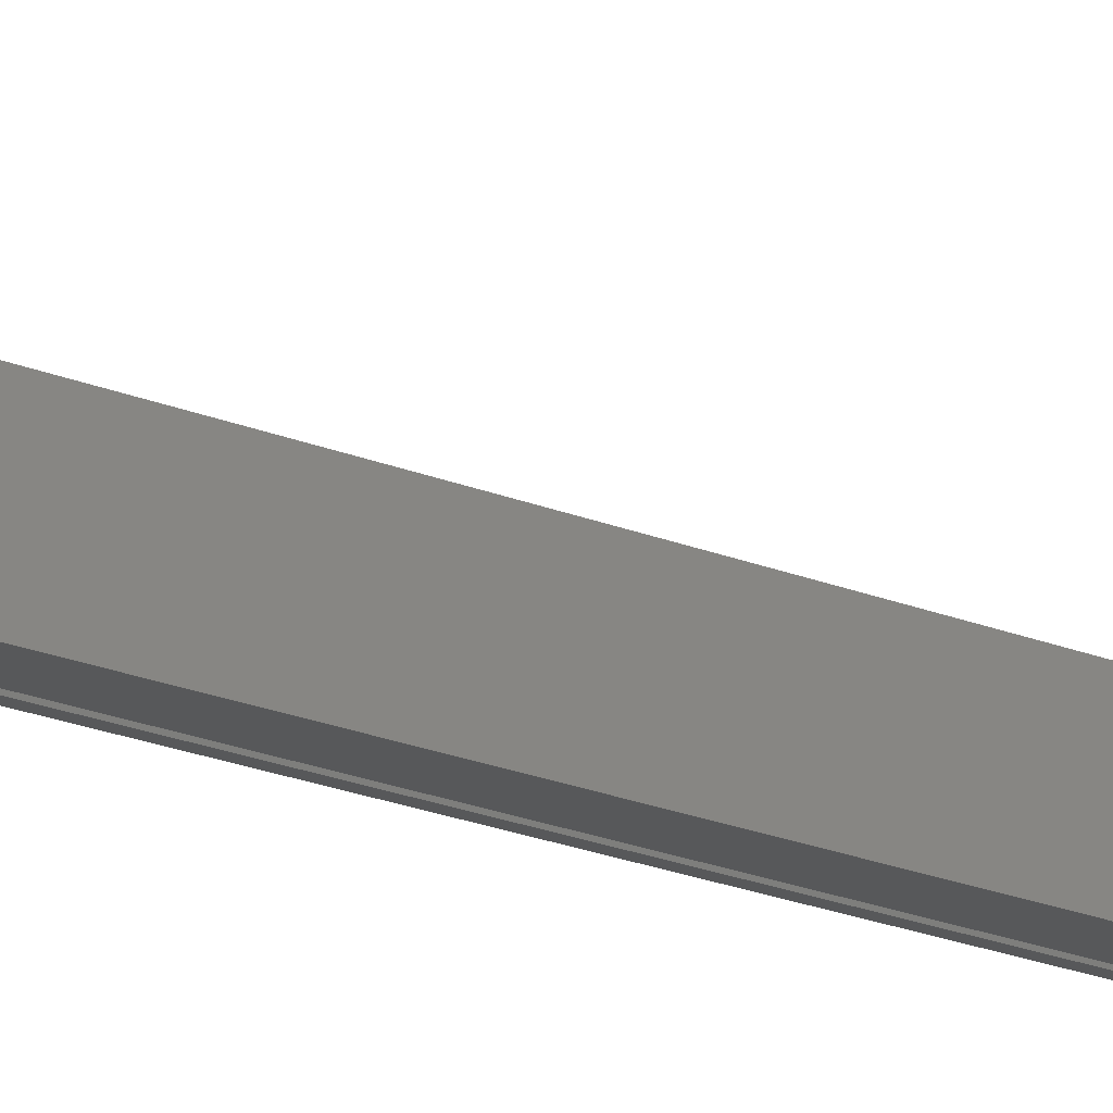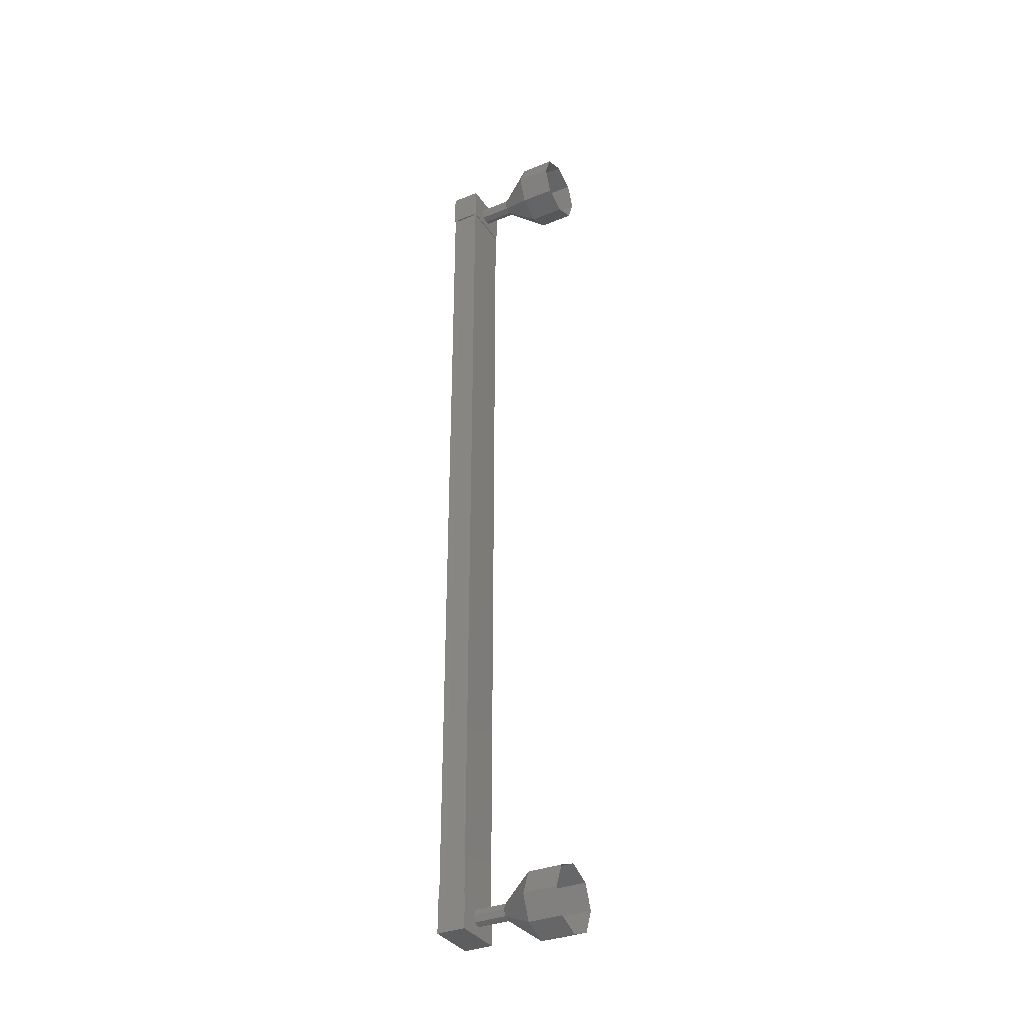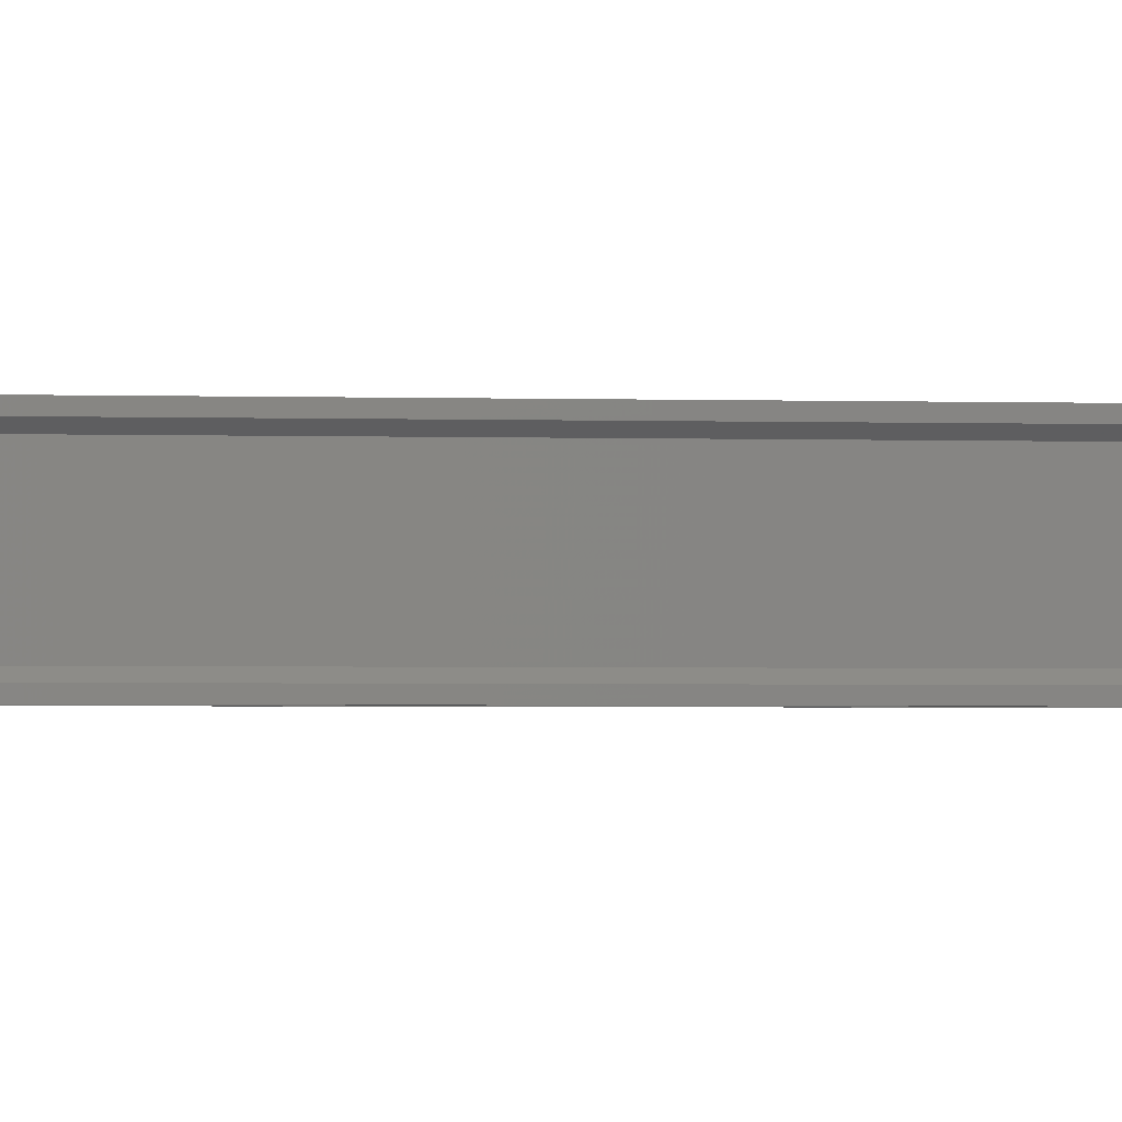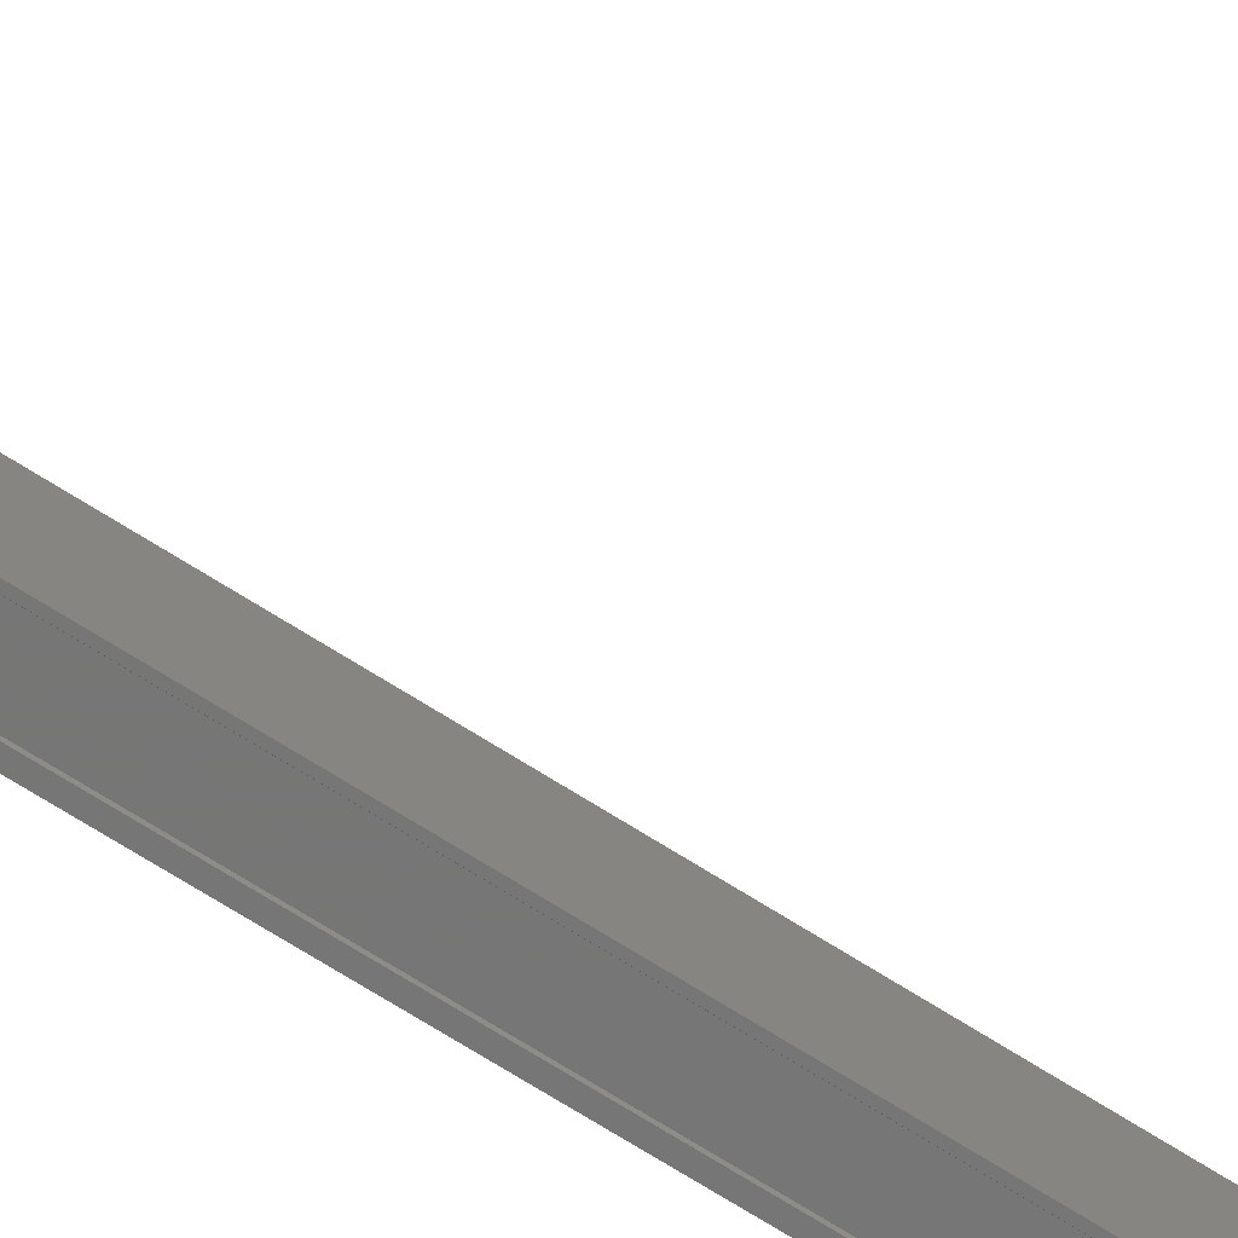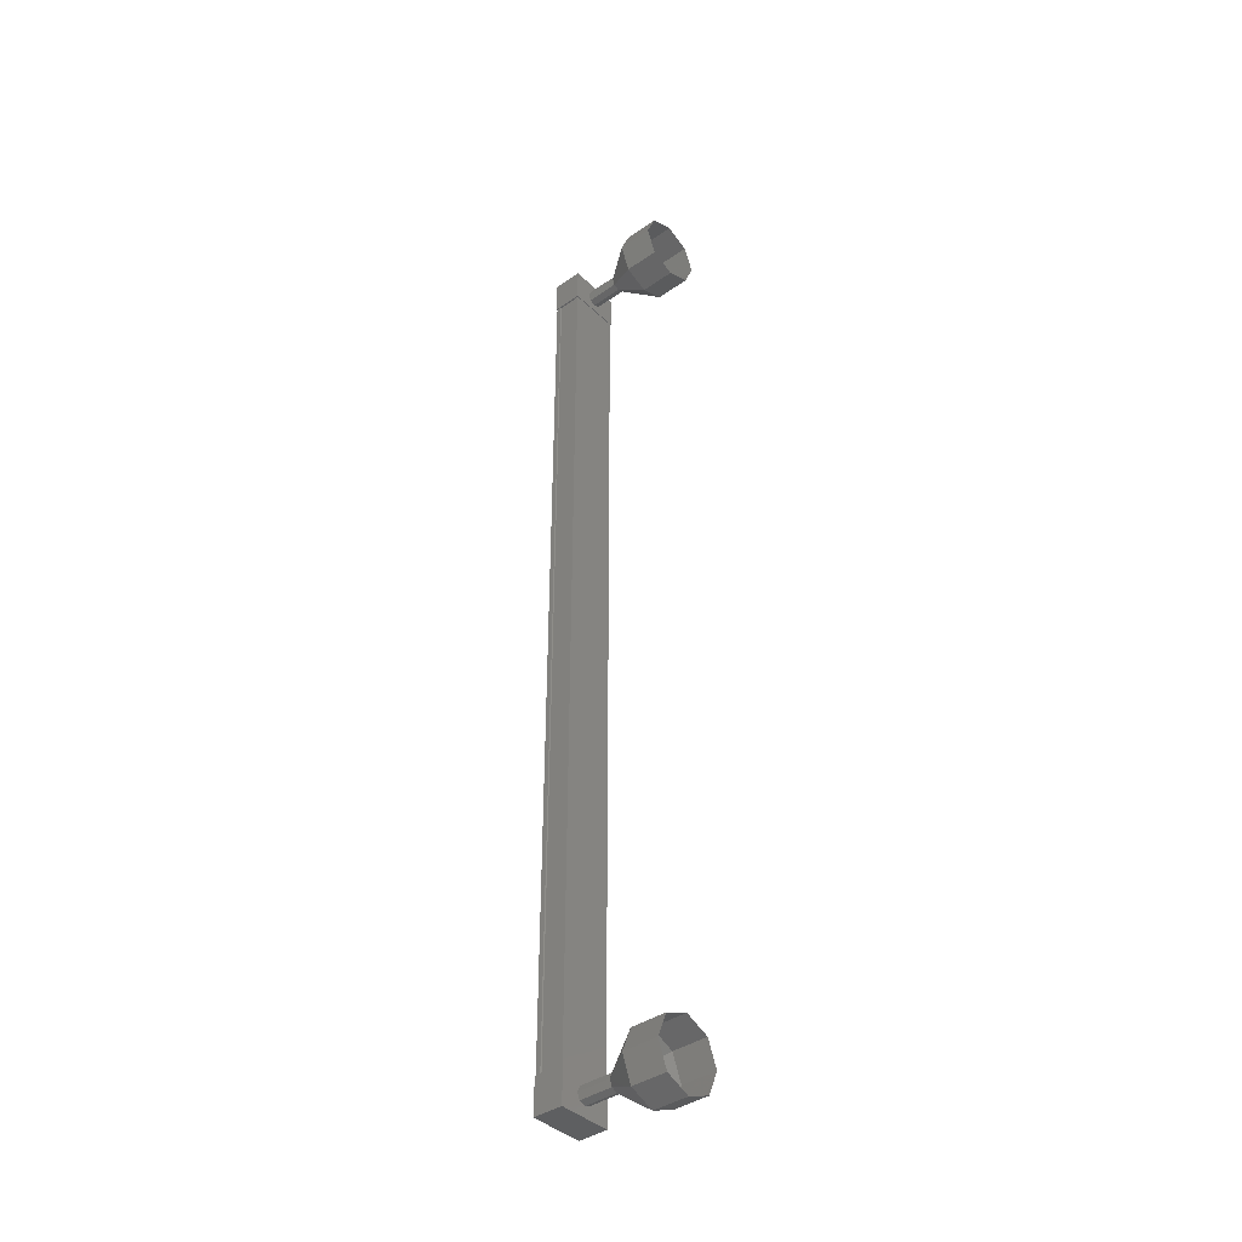
<metadata>
{"format":"stl","ext":"stl","renderer":"f3d","projection":"perspective","resolution":1024,"background":"white","views":[{"elev":-19.3,"azim":-128.9,"up":"+Z"},{"elev":-34.3,"azim":-151.2,"up":"+Y"},{"elev":-1.3,"azim":78.6,"up":"+Z"},{"elev":-68.7,"azim":-122.6,"up":"+Z"},{"elev":-39.8,"azim":-139.3,"up":"+Y"}]}
</metadata>
<code>
# stl→obj: 108 verts, 152 faces
v 457.9 364.2 113.3
v 458 364.2 113.4
v 458 337.8 113.4
v 458 337.8 113.5
v 457.9 337.8 112.2
v 458 337.8 112.1
v 458 364.2 112.1
v 458 337.8 112
v 458 364.2 112
v 457.3 337.8 112
v 457.3 364.2 112
v 457.3 337.8 112.1
v 457.3 364.2 112.1
v 457.9 364.2 112.1
v 457.9 337.8 113.3
v 457.9 364.2 112.2
v 457.9 364.2 112
v 457.9 337.8 112
v 457.9 337.8 112.1
v 458 337.4 113.5
v 457.2 337.4 112
v 458 337.4 112
v 458 338.4 112
v 458 338.4 113.5
v 457.2 338.4 112
v 457.2 338.4 113.5
v 457.2 337.4 113.5
v 458 363.6 112
v 458 363.6 113.5
v 457.2 363.6 112
v 457.2 363.6 113.5
v 457.2 364.6 113.5
v 458 364.6 113.5
v 458 364.6 112
v 457.2 364.6 112
v 458 364.2 113.5
v 457.9 364.2 113.5
v 457.9 337.8 113.5
v 457.3 364.2 113.5
v 457.3 337.8 113.5
v 457.2 364.2 113.5
v 457.2 337.8 113.5
v 457.2 364.2 112
v 457.2 337.8 112
v 456.2 364.4 112.8
v 455.2 365.1 112.8
v 456.2 364.3 112.9
v 455.2 364.8 113.5
v 456.2 364.1 113
v 455.2 364.1 113.8
v 456.2 363.9 112.9
v 455.2 363.4 113.5
v 456.2 363.9 112.8
v 455.2 363.1 112.8
v 456.2 363.9 112.6
v 455.2 363.4 112.1
v 456.2 364.1 112.5
v 455.2 364.1 111.8
v 456.2 364.3 112.6
v 455.2 364.8 112.1
v 457.2 338.1 112.8
v 456.2 338.1 112.8
v 457.2 338.1 112.9
v 456.2 338.1 112.9
v 457.2 337.9 113
v 456.2 337.9 113
v 457.2 337.7 112.9
v 456.2 337.7 112.9
v 457.2 337.6 112.8
v 456.2 337.6 112.8
v 457.2 337.7 112.6
v 456.2 337.7 112.6
v 457.2 337.9 112.5
v 456.2 337.9 112.5
v 457.2 338.1 112.6
v 456.2 338.1 112.6
v 455.2 338.9 112.8
v 454.2 338.9 112.8
v 455.2 338.6 113.5
v 454.2 338.6 113.5
v 455.2 337.9 113.8
v 454.2 337.9 113.8
v 455.2 337.2 113.5
v 454.2 337.2 113.5
v 455.2 336.9 112.8
v 454.2 336.9 112.8
v 455.2 337.2 112.1
v 454.2 337.2 112.1
v 455.2 337.9 111.8
v 454.2 337.9 111.8
v 455.2 338.6 112.1
v 454.2 338.6 112.1
v 457.2 364.4 112.8
v 457.2 364.3 112.9
v 457.2 364.1 113
v 457.2 363.9 112.9
v 457.2 363.9 112.8
v 457.2 363.9 112.6
v 457.2 364.1 112.5
v 457.2 364.3 112.6
v 454.2 364.8 112.1
v 454.2 365.1 112.8
v 454.2 364.8 113.5
v 454.2 364.1 113.8
v 454.2 363.4 113.5
v 454.2 363.1 112.8
v 454.2 363.4 112.1
v 454.2 364.1 111.8
f 1 2 3
f 3 2 4
f 5 6 7
f 7 6 8
f 8 9 7
f 10 11 12
f 12 11 13
f 13 14 12
f 3 15 1
f 1 15 5
f 5 16 1
f 7 16 5
f 9 8 17
f 17 8 18
f 18 14 17
f 19 14 18
f 12 14 19
f 20 21 22
f 22 21 23
f 23 24 22
f 25 24 23
f 26 24 25
f 25 21 26
f 26 21 27
f 27 21 20
f 20 24 27
f 22 24 20
f 28 29 30
f 30 29 31
f 31 32 30
f 29 32 31
f 33 32 29
f 29 34 33
f 33 34 32
f 32 34 35
f 35 30 32
f 34 30 35
f 28 30 34
f 34 29 28
f 2 36 4
f 4 36 37
f 37 38 4
f 37 38 37
f 38 38 37
f 37 39 38
f 38 39 40
f 40 39 39
f 39 40 40
f 41 40 39
f 42 40 41
f 41 43 42
f 42 43 44
f 44 43 10
f 25 23 21
f 24 26 27
f 43 11 10
f 45 46 47
f 47 46 48
f 48 49 47
f 50 49 48
f 51 49 50
f 50 52 51
f 51 52 53
f 53 52 54
f 54 55 53
f 56 55 54
f 57 55 56
f 56 58 57
f 57 58 59
f 59 58 60
f 60 45 59
f 46 45 60
f 61 62 63
f 63 62 64
f 64 65 63
f 66 65 64
f 67 65 66
f 66 68 67
f 67 68 69
f 69 68 70
f 70 71 69
f 72 71 70
f 73 71 72
f 72 74 73
f 73 74 75
f 75 74 76
f 76 61 75
f 62 61 76
f 77 78 79
f 79 78 80
f 80 81 79
f 82 81 80
f 83 81 82
f 82 84 83
f 83 84 85
f 85 84 86
f 86 87 85
f 88 87 86
f 89 87 88
f 88 90 89
f 89 90 91
f 91 90 92
f 92 77 91
f 78 77 92
f 62 77 64
f 64 77 79
f 79 66 64
f 81 66 79
f 68 66 81
f 81 83 68
f 68 83 70
f 70 83 85
f 85 72 70
f 87 72 85
f 74 72 87
f 87 89 74
f 74 89 76
f 76 89 91
f 91 62 76
f 77 62 91
f 93 45 94
f 94 45 47
f 47 95 94
f 49 95 47
f 96 95 49
f 49 51 96
f 96 51 97
f 97 51 53
f 53 98 97
f 55 98 53
f 99 98 55
f 55 57 99
f 99 57 100
f 100 57 59
f 59 93 100
f 45 93 59
f 60 101 46
f 46 101 102
f 102 48 46
f 103 48 102
f 50 48 103
f 103 104 50
f 50 104 52
f 52 104 105
f 105 54 52
f 106 54 105
f 56 54 106
f 106 107 56
f 56 107 58
f 58 107 108
f 108 60 58
f 101 60 108

</code>
